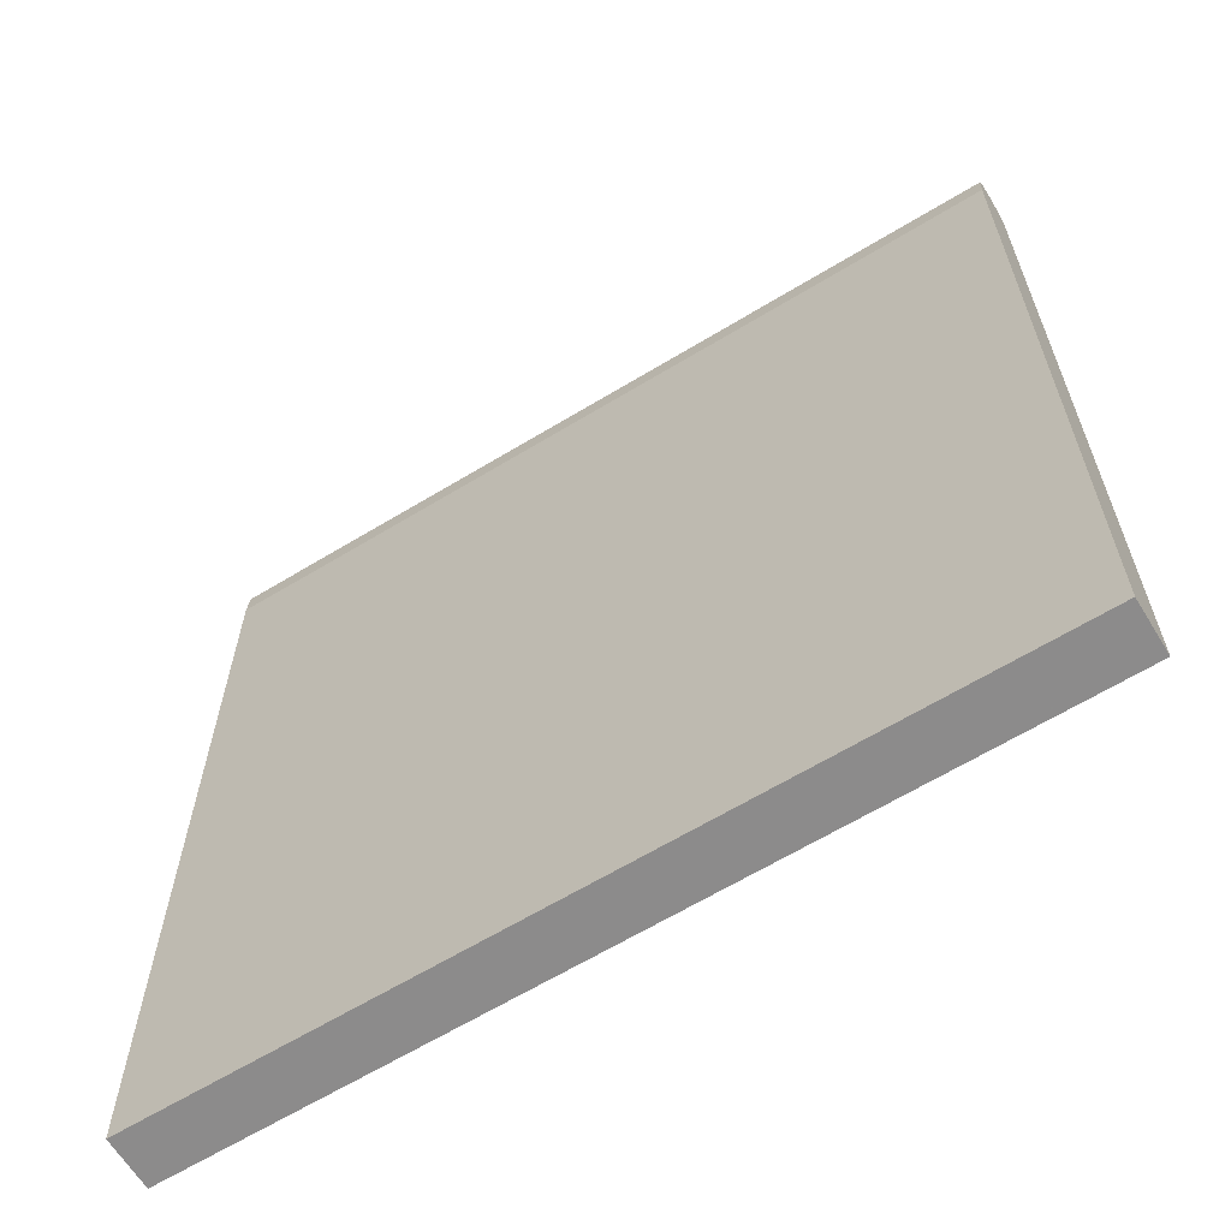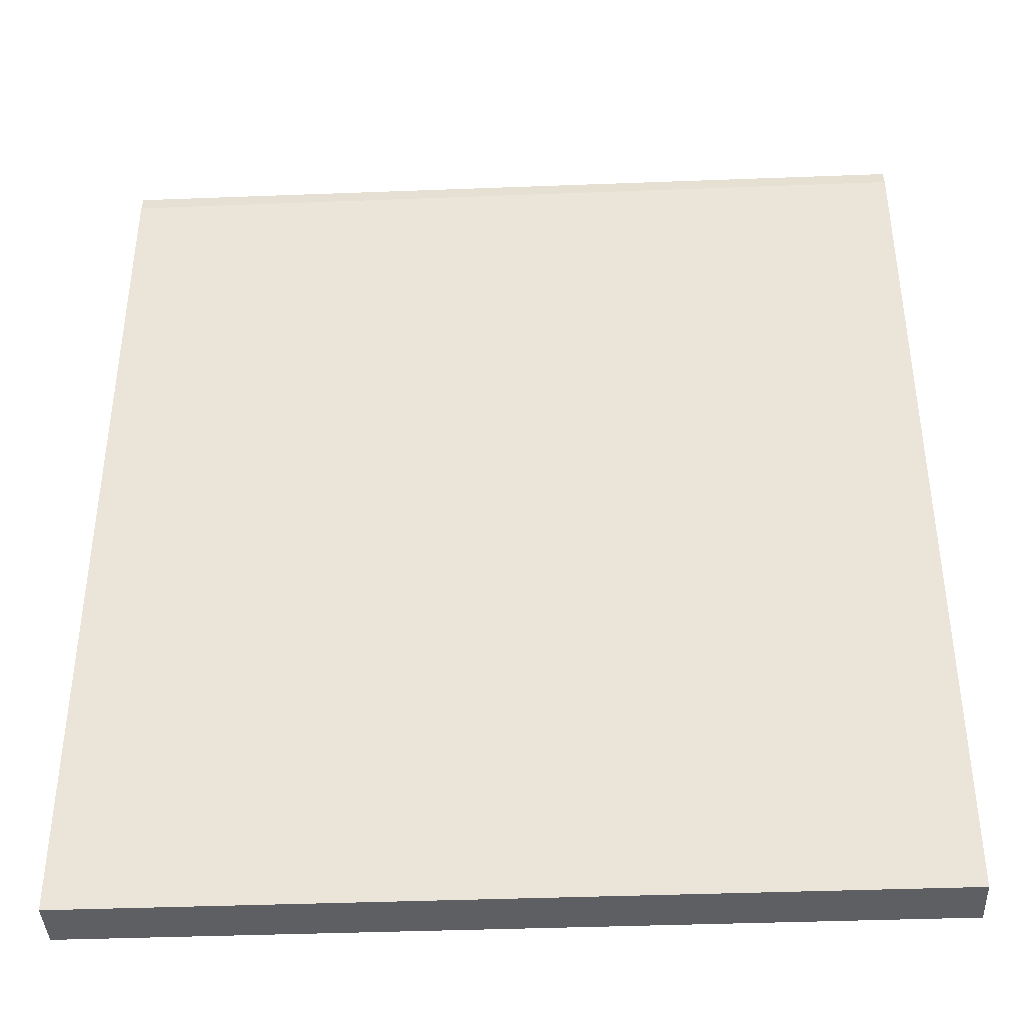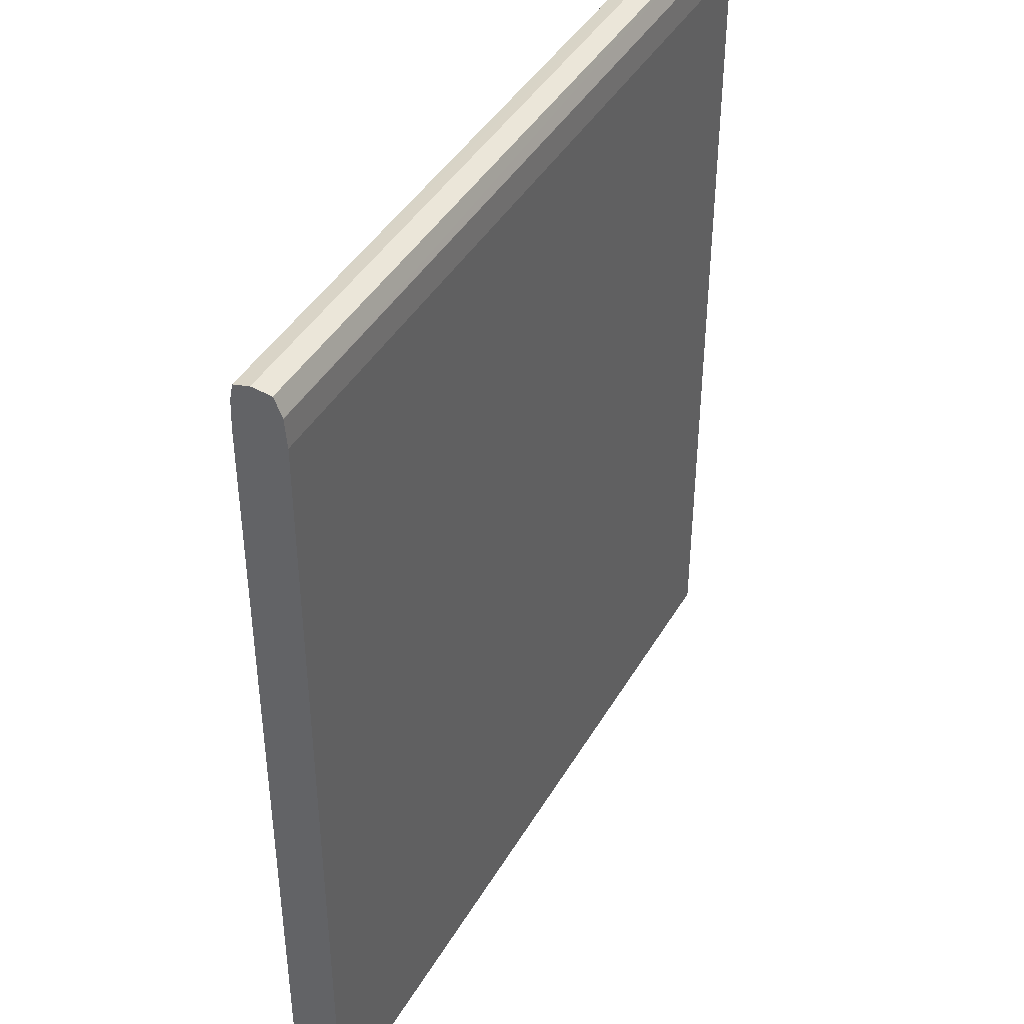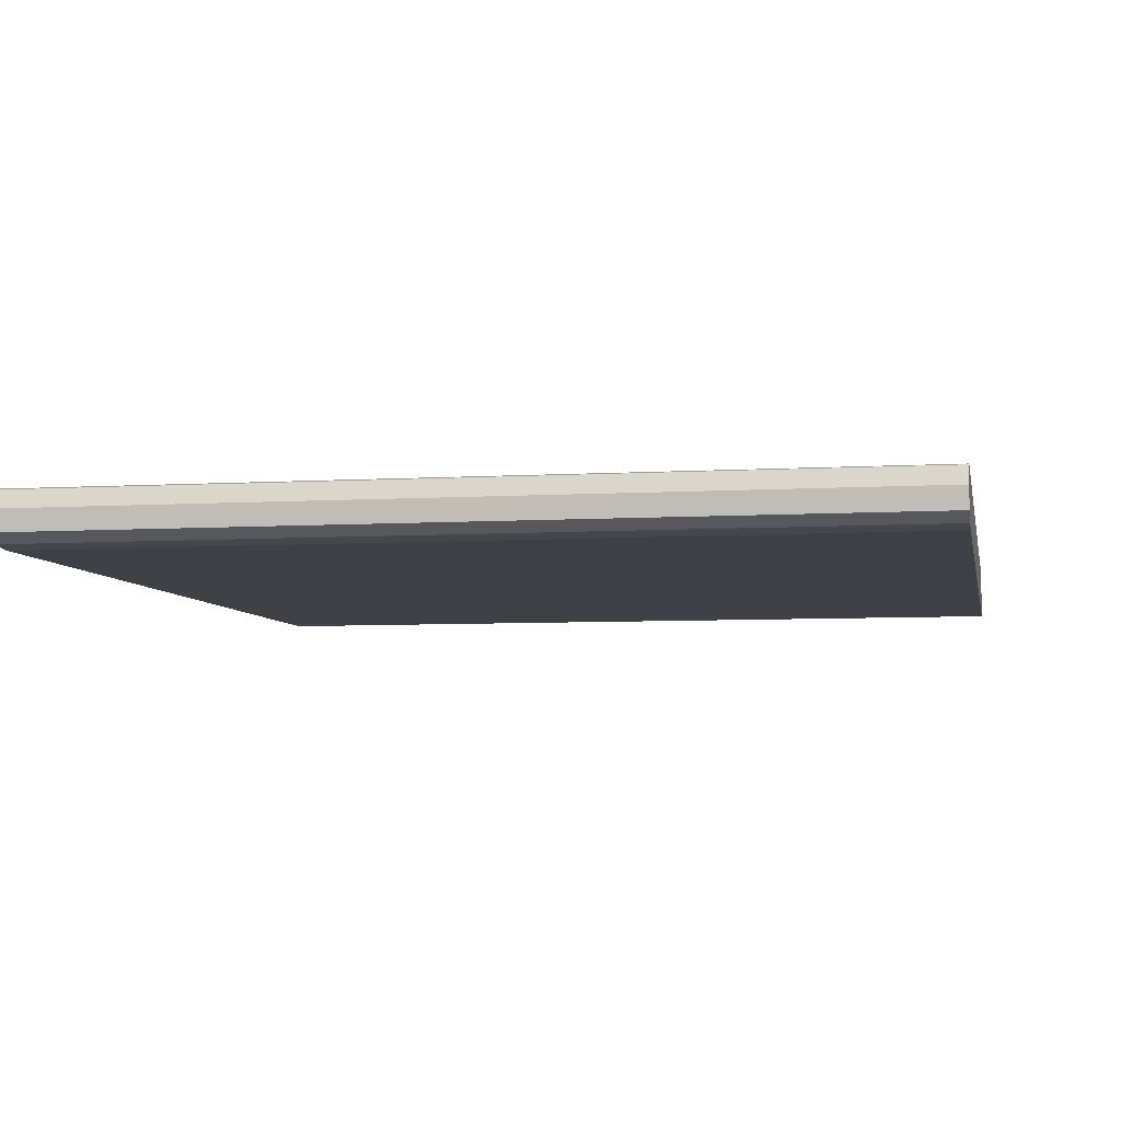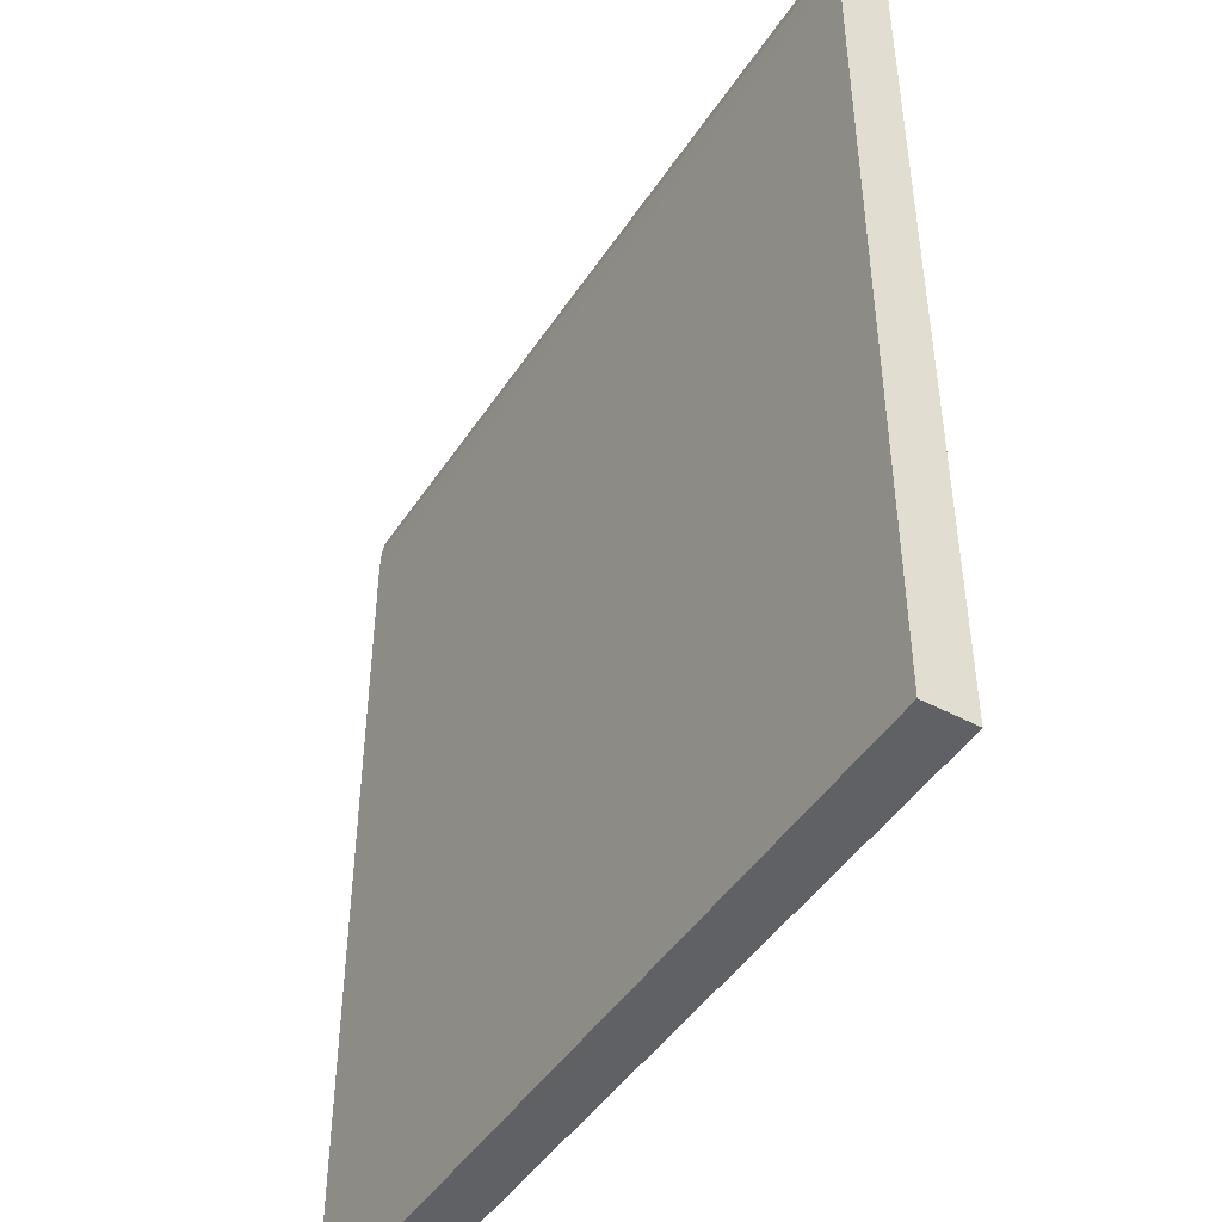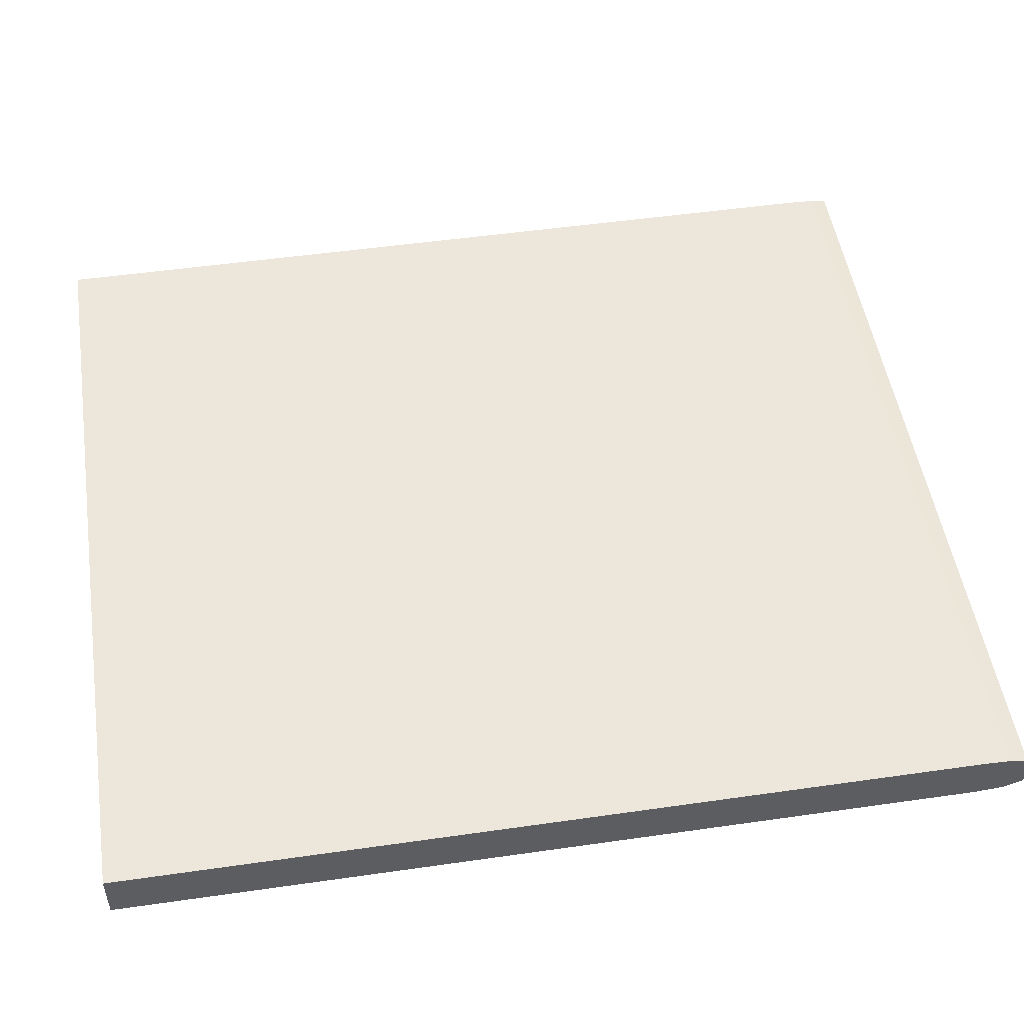
<metadata>
{"format":"obj","ext":"obj","renderer":"f3d","projection":"perspective","resolution":1024,"background":"white","views":[{"elev":-64.0,"azim":31.5,"up":"+Z"},{"elev":-40.0,"azim":-177.3,"up":"+Z"},{"elev":42.4,"azim":-61.9,"up":"+Z"},{"elev":-6.0,"azim":10.6,"up":"+Y"},{"elev":-46.1,"azim":-121.5,"up":"+Z"},{"elev":50.7,"azim":-98.9,"up":"+Y"}]}
</metadata>
<code>
v -5.938e-05 -0.3731 0.3165
v -0.2147 -0.3731 0.3165
v -5.938e-05 -0.3783 0.3159
v -5.938e-05 -0.3688 0.3153
v -0.2147 -0.3688 0.3153
v -0.2147 -0.3783 0.3159
v -0.2147 -0.3804 0.311
v -5.938e-05 -0.3804 0.311
v -5.938e-05 -0.368 0.311
v -0.2147 -0.3679 0.311
v -0.2147 -0.3804 0.311
v -5.938e-05 -0.381 0.3034
v -5.938e-05 -0.3679 0.3072
v -0.2147 -0.3676 0.3034
v -0.2147 -0.3679 0.3109
v -0.2147 -0.381 0.3034
v -5.938e-05 -0.381 0.07753
v -5.938e-05 -0.3677 0.3034
v -5.938e-05 -0.3677 0.07753
v -0.2147 -0.3676 0.07753
v -0.2147 -0.381 0.07753
f 1 2 6
f 1 6 3
f 1 3 8
f 1 8 12
f 1 12 17
f 1 17 19
f 1 19 18
f 1 18 13
f 1 13 9
f 1 9 4
f 1 4 5
f 1 5 2
f 2 5 10
f 2 10 15
f 2 15 14
f 2 14 20
f 2 20 21
f 2 21 16
f 2 16 11
f 2 11 7
f 2 7 6
f 3 6 7
f 3 7 8
f 4 9 10
f 4 10 5
f 7 11 8
f 8 11 16
f 8 16 12
f 9 13 14
f 9 14 15
f 9 15 10
f 12 16 21
f 12 21 17
f 13 18 14
f 14 18 19
f 14 19 20
f 17 21 20
f 17 20 19

</code>
